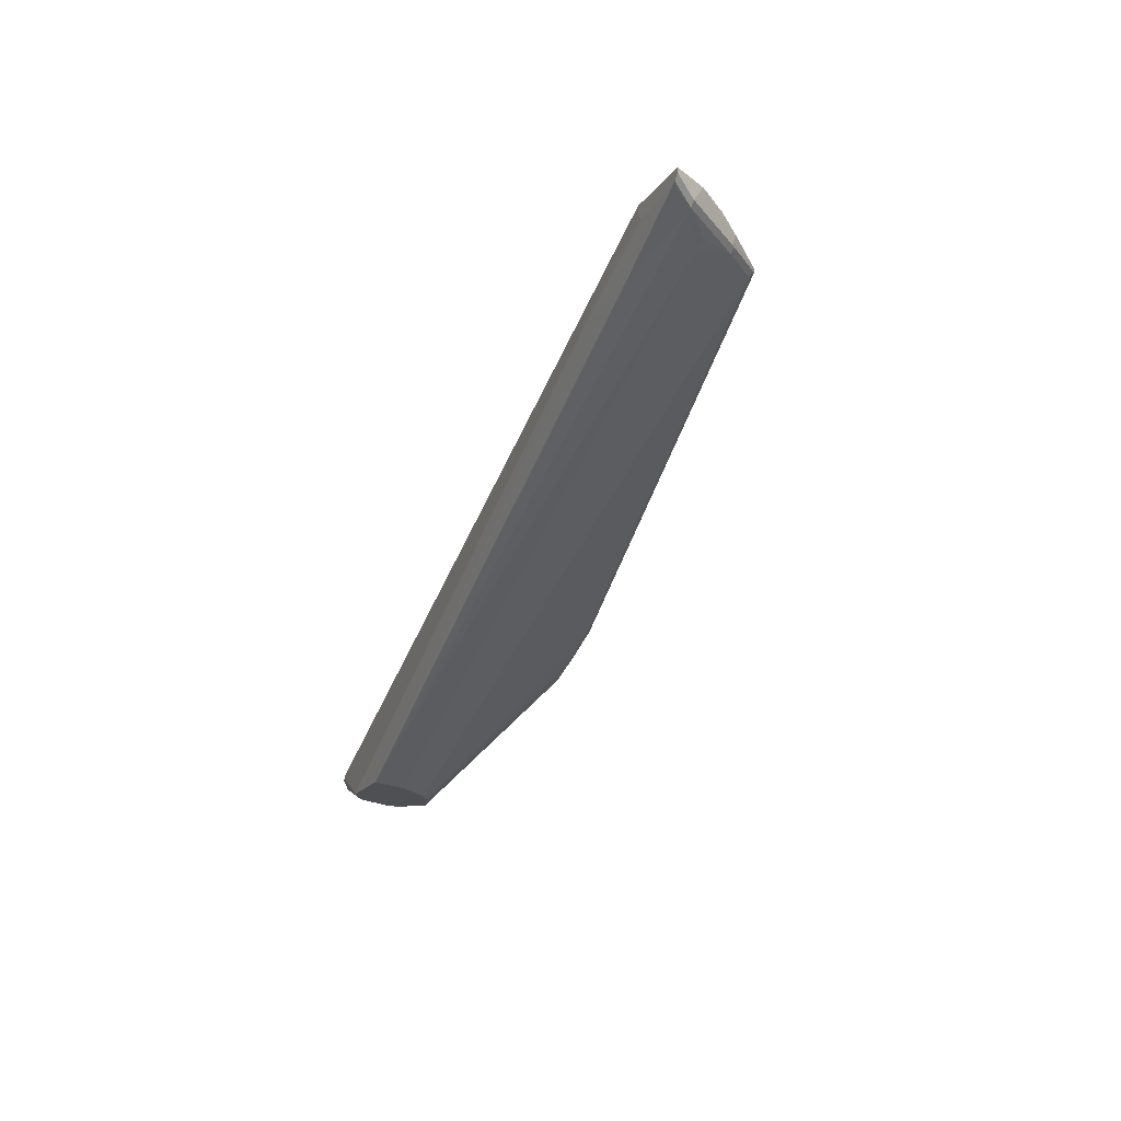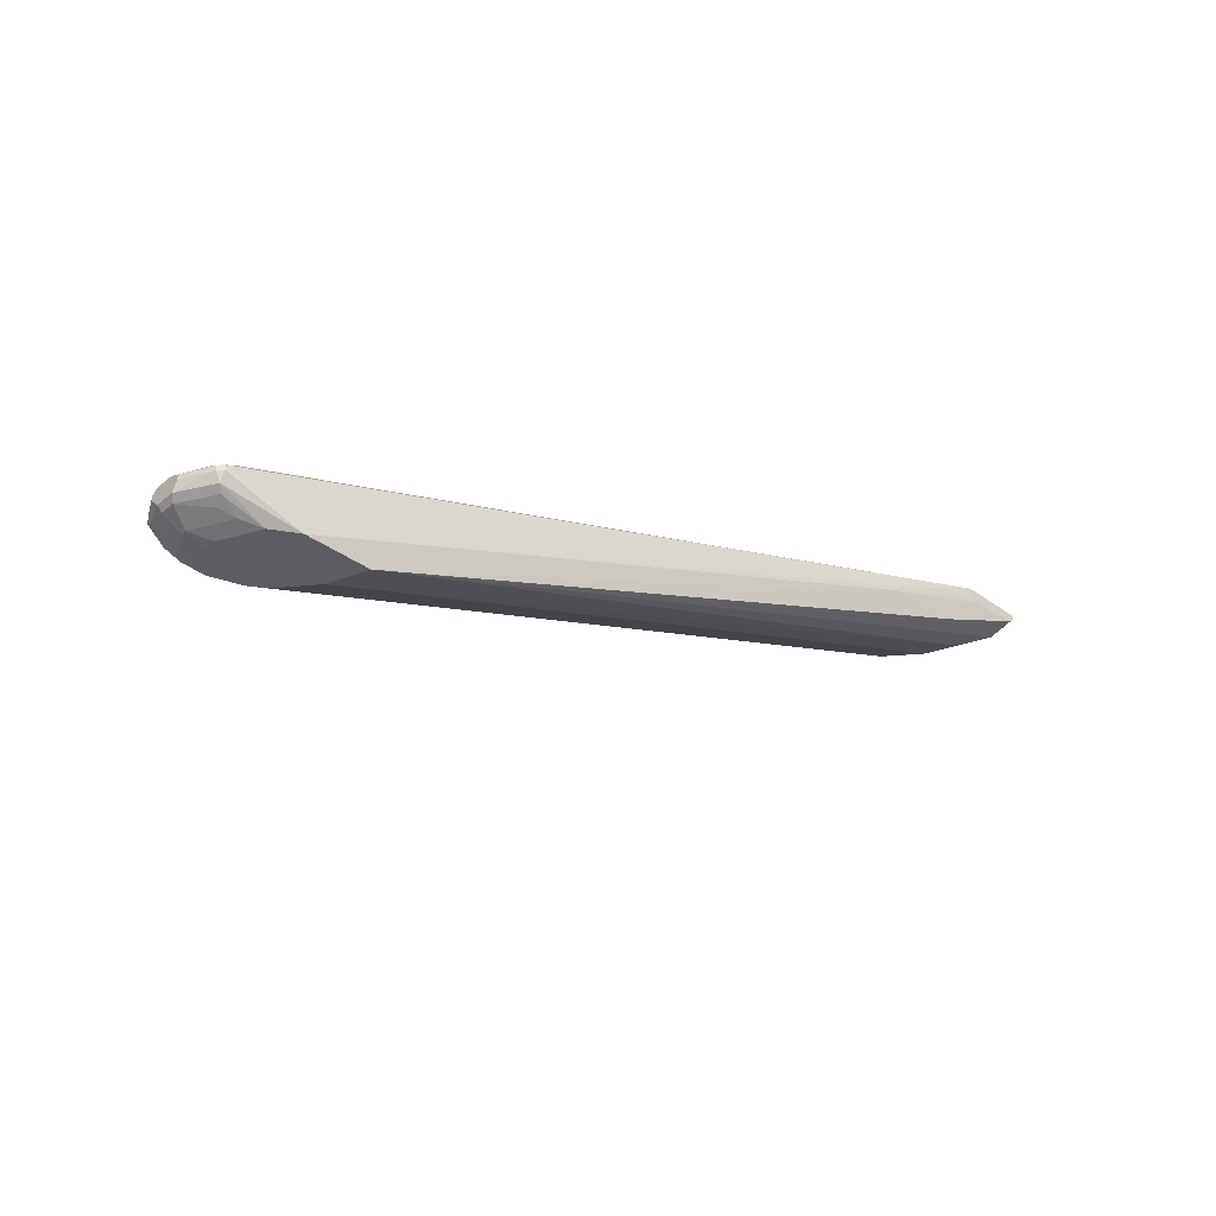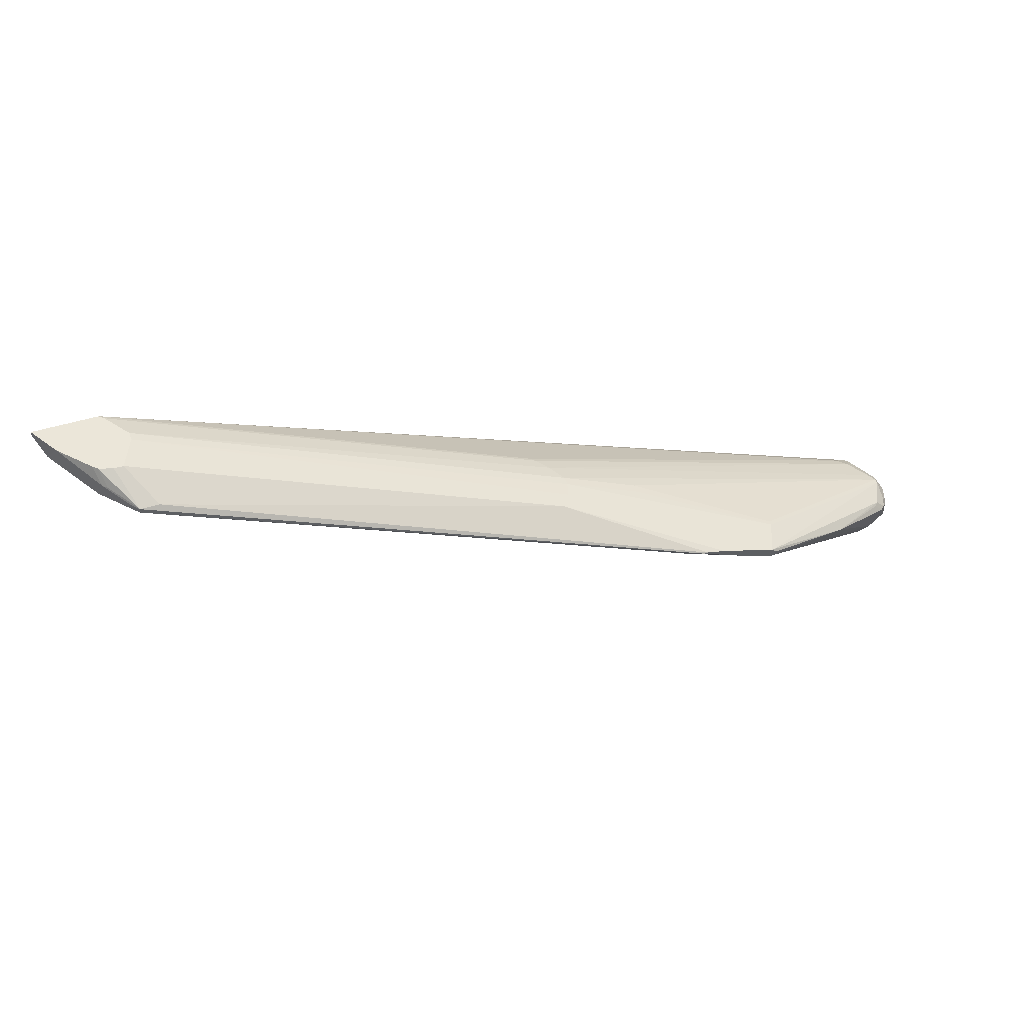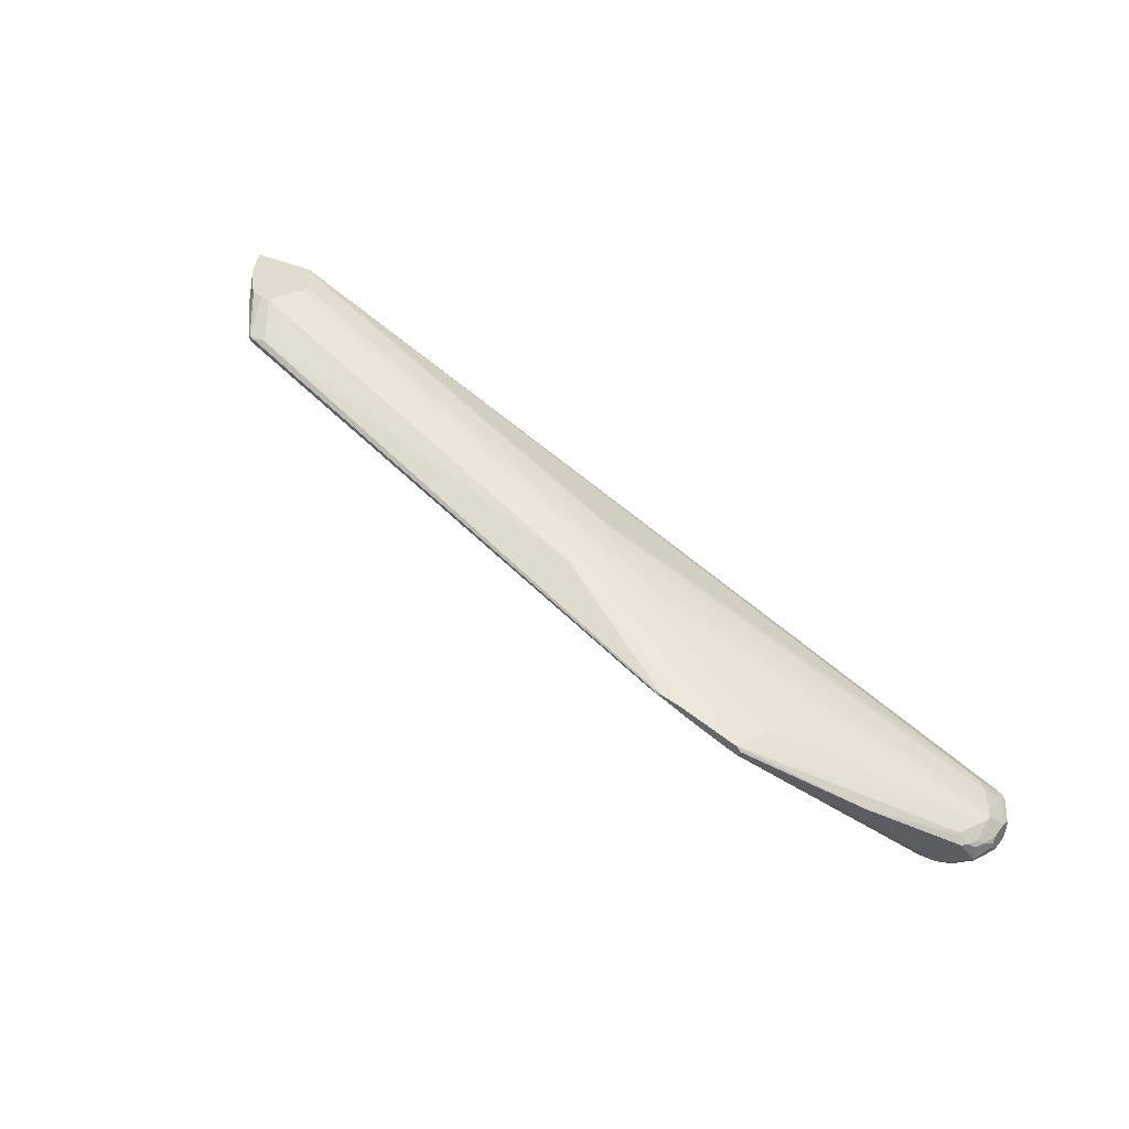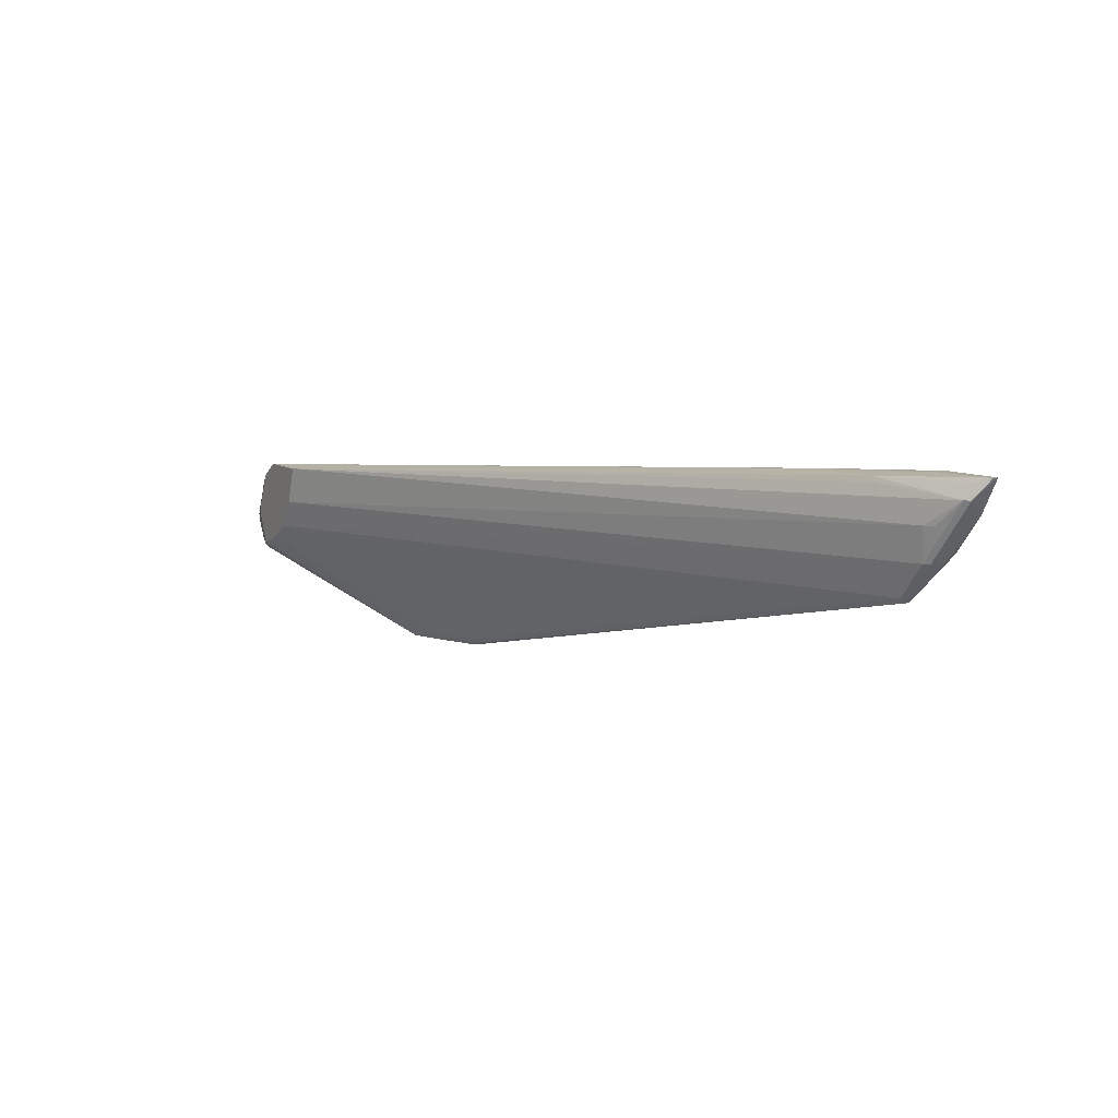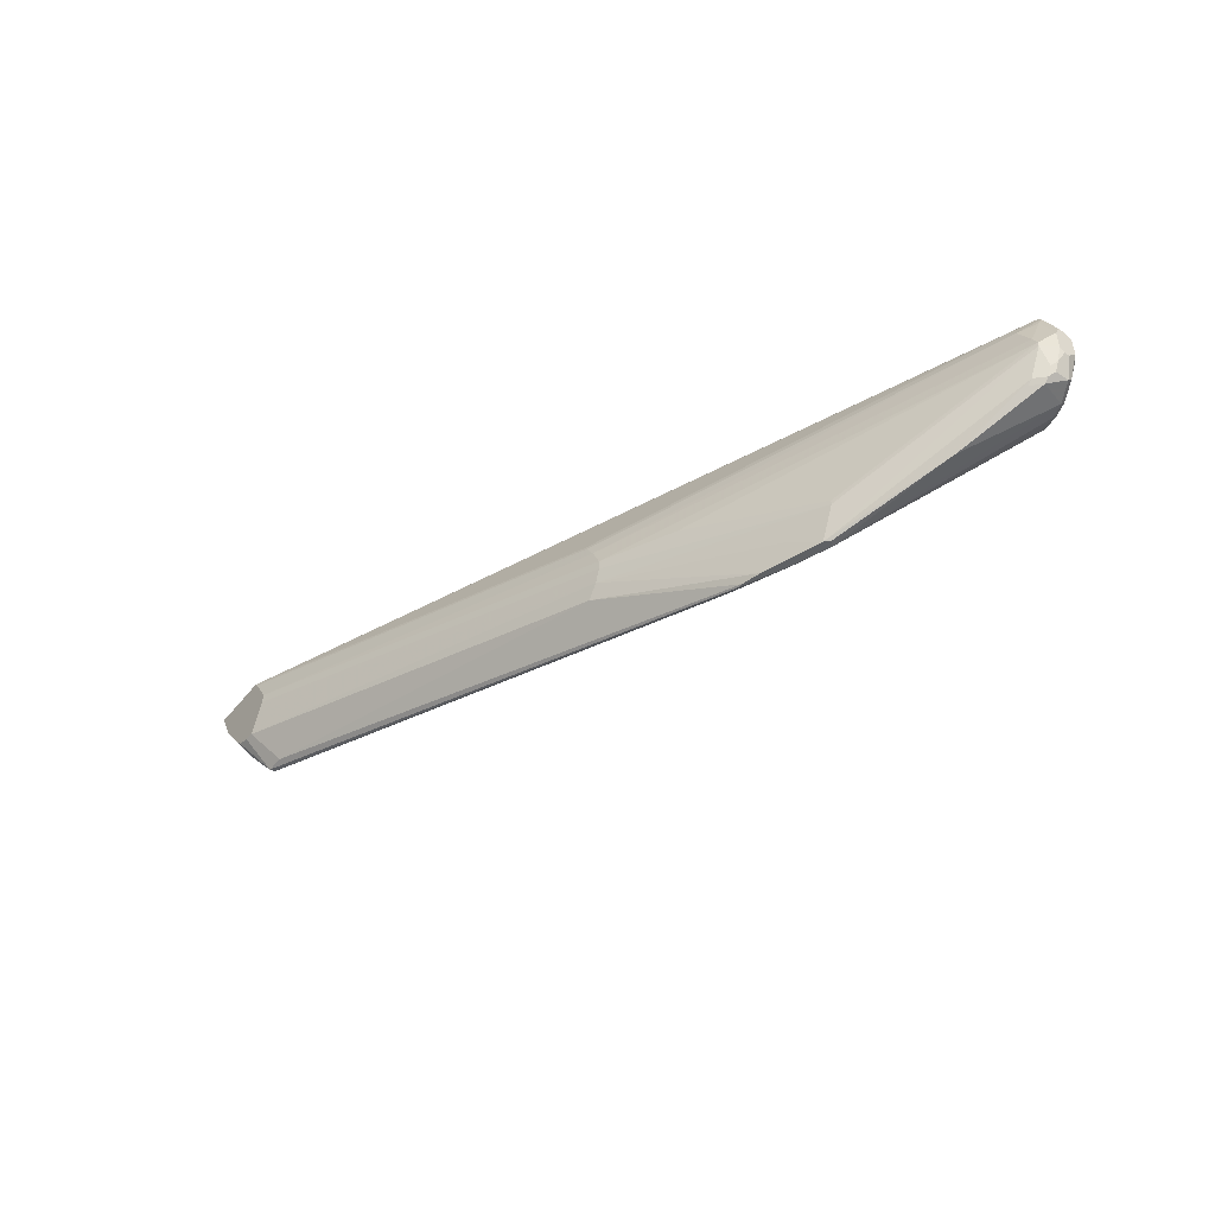
<metadata>
{"format":"obj","ext":"obj","renderer":"f3d","projection":"perspective","resolution":1024,"background":"white","views":[{"elev":-19.0,"azim":-115.1,"up":"+Z"},{"elev":-36.9,"azim":136.9,"up":"+Z"},{"elev":46.9,"azim":-19.5,"up":"+Z"},{"elev":34.1,"azim":32.9,"up":"+Z"},{"elev":8.2,"azim":-118.5,"up":"+Y"},{"elev":-46.2,"azim":53.8,"up":"+Y"}]}
</metadata>
<code>
v 187 25 1
v 191 25 3
v 161 39 0
v 16 25 62
v 172 9 16
v 17 25 61
v 192 28 8
v 192 25 4
v 192 29 4
v 188 36 4
v 174 39 0
v 188 37 7
v 184 34 11
v 14 32 68
v 183 34 1
v 102 29 44
v 189 36 7
v 107 21 44
v 186 33 2
v 187 26 1
v 3 44 63
v 12 48 65
v 14 48 66
v 37 47 57
v 170 24 0
v 169 25 0
v 192 23 7
v 190 20 4
v 16 25 63
v 186 32 11
v 192 30 7
v 189 34 8
v 12 30 65
v 105 25 44
v 103 28 44
v 189 27 11
v 186 19 2
v 173 22 0
v 129 2 31
v 145 3 24
v 10 39 60
v 14 48 68
v 164 31 0
v 191 28 3
v 179 36 0
v 180 20 0
v 188 37 6
v 142 4 30
v 8 39 61
v 37 47 56
v 179 20 0
v 183 26 0
v 183 28 0
v 192 23 6
v 129 1 32
v 141 0 28
v 141 1 27
v 149 0 25
v 150 0 26
v 149 0 27
v 107 19 44
v 123 19 38
v 137 0 31
v 104 13 44
v 132 0 32
v 192 30 6
v 189 36 6
v 10 34 68
v 21 24 63
v 190 25 11
v 123 17 38
v 19 39 68
v 4 41 68
v 192 24 8
v 190 20 9
v 191 21 8
v 10 32 63
v 11 31 65
v 11 32 61
v 10 32 62
v 187 35 3
v 106 16 44
v 190 19 8
v 190 19 5
v 11 33 68
v 16 32 68
v 13 48 65
v 184 20 1
v 188 22 2
v 183 19 1
v 179 19 1
v 17 24 63
v 17 24 62
v 133 0 32
v 19 41 68
v 15 47 68
v 152 8 27
v 152 7 27
v 0 48 67
v 2 44 64
v 36 47 56
v 21 47 57
v 1 48 66
v 20 46 57
v 2 47 65
v 0 48 68
v 186 18 3
v 183 18 2
v 187 18 11
v 190 24 11
v 186 17 11
v 188 17 9
v 189 18 9
f 12 24 42
f 6 25 38
f 11 10 45
f 89 88 1
f 58 40 38
f 26 53 25
f 89 2 28
f 12 13 17
f 73 77 78
f 85 92 14
f 16 13 42
f 98 48 60
f 21 104 3
f 93 92 4
f 108 58 91
f 111 109 5
f 44 1 20
f 27 31 74
f 38 39 6
f 107 90 37
f 57 40 58
f 83 113 84
f 76 75 83
f 4 6 93
f 59 65 58
f 97 110 70
f 108 107 58
f 5 112 111
f 89 1 2
f 3 53 43
f 35 13 16
f 16 96 35
f 43 41 3
f 57 56 39
f 28 2 8
f 70 7 36
f 84 107 28
f 70 110 7
f 49 21 41
f 101 22 50
f 4 79 6
f 41 21 3
f 20 1 53
f 89 28 37
f 9 31 8
f 28 54 84
f 9 67 66
f 45 10 81
f 12 47 11
f 25 53 38
f 42 13 12
f 48 82 60
f 14 92 86
f 81 19 15
f 64 82 86
f 73 106 100
f 42 96 16
f 30 32 17
f 18 34 95
f 70 34 18
f 6 39 93
f 106 72 42
f 15 19 20
f 81 10 44
f 51 58 38
f 91 58 51
f 21 99 103
f 100 77 73
f 87 22 23
f 50 23 24
f 2 1 44
f 26 25 6
f 8 2 9
f 74 76 27
f 58 107 5
f 11 53 3
f 9 2 44
f 8 31 54
f 45 15 53
f 38 53 51
f 5 109 60
f 8 54 28
f 78 85 68
f 94 92 65
f 64 69 94
f 4 92 29
f 30 13 35
f 17 13 30
f 7 31 32
f 36 7 32
f 33 85 78
f 96 34 35
f 62 61 71
f 109 75 110
f 30 36 32
f 36 34 70
f 28 107 37
f 37 90 88
f 40 39 38
f 57 39 40
f 80 79 4
f 29 77 4
f 21 79 100
f 43 79 41
f 11 24 12
f 23 22 42
f 43 53 26
f 20 19 44
f 45 53 11
f 1 88 46
f 12 67 47
f 17 67 12
f 47 10 11
f 67 10 47
f 98 82 48
f 95 72 18
f 55 65 93
f 58 65 56
f 33 92 85
f 29 92 78
f 66 31 9
f 32 31 17
f 60 65 59
f 95 34 96
f 30 34 36
f 35 34 30
f 18 62 70
f 97 71 98
f 107 112 5
f 84 112 107
f 41 79 49
f 6 79 26
f 86 69 64
f 86 72 14
f 103 105 21
f 3 102 101
f 24 23 42
f 78 92 33
f 26 79 43
f 49 79 21
f 11 101 50
f 3 101 11
f 50 24 11
f 87 23 50
f 46 90 51
f 88 90 46
f 46 53 52
f 51 53 46
f 81 15 45
f 53 15 20
f 52 1 46
f 53 1 52
f 9 10 67
f 44 10 9
f 27 76 54
f 54 76 84
f 39 56 55
f 93 39 55
f 58 56 57
f 56 65 55
f 5 59 58
f 60 59 5
f 18 61 62
f 94 63 64
f 63 65 60
f 94 65 63
f 54 31 27
f 74 31 7
f 67 31 66
f 17 31 67
f 85 72 68
f 86 92 69
f 63 82 64
f 60 82 63
f 62 97 70
f 62 71 97
f 73 72 106
f 68 72 73
f 110 75 74
f 74 75 76
f 73 78 68
f 78 77 29
f 100 79 80
f 44 19 81
f 61 72 82
f 18 72 61
f 98 61 82
f 71 61 98
f 7 110 74
f 84 76 83
f 80 77 100
f 4 77 80
f 14 72 85
f 82 72 86
f 50 22 87
f 100 99 21
f 37 88 89
f 51 90 91
f 65 92 93
f 69 92 94
f 96 72 95
f 42 72 96
f 98 110 97
f 60 110 98
f 106 99 100
f 102 22 101
f 103 22 102
f 99 22 103
f 102 104 21
f 3 104 102
f 102 105 103
f 21 105 102
f 106 22 99
f 42 22 106
f 108 90 107
f 91 90 108
f 111 113 109
f 60 109 110
f 112 113 111
f 84 113 112
f 113 75 109
f 83 75 113

</code>
